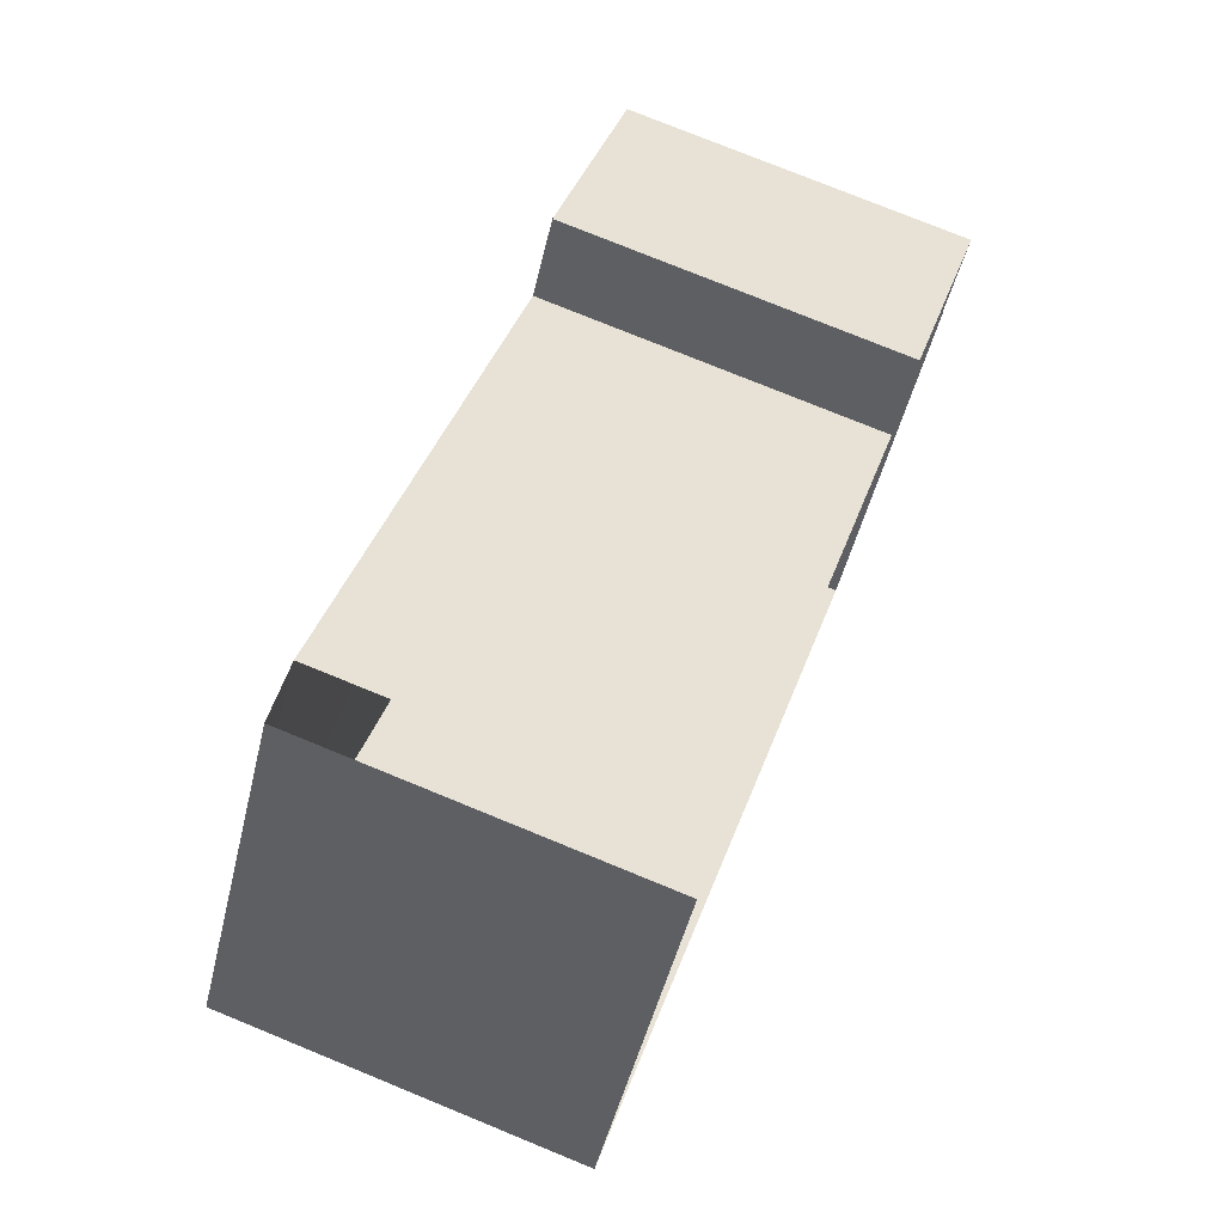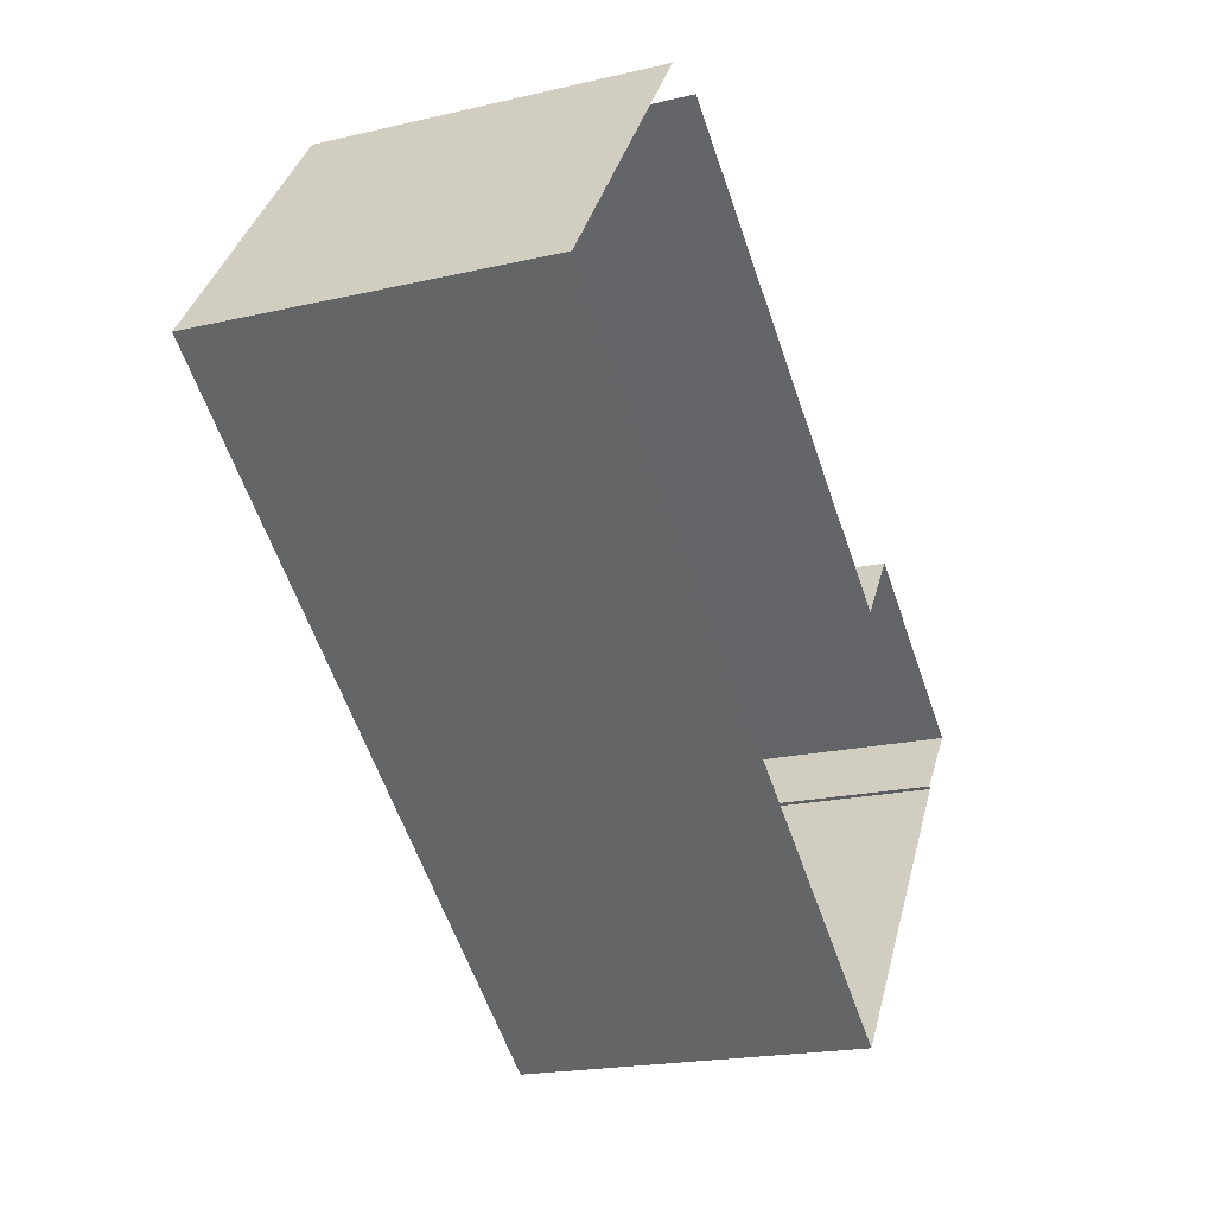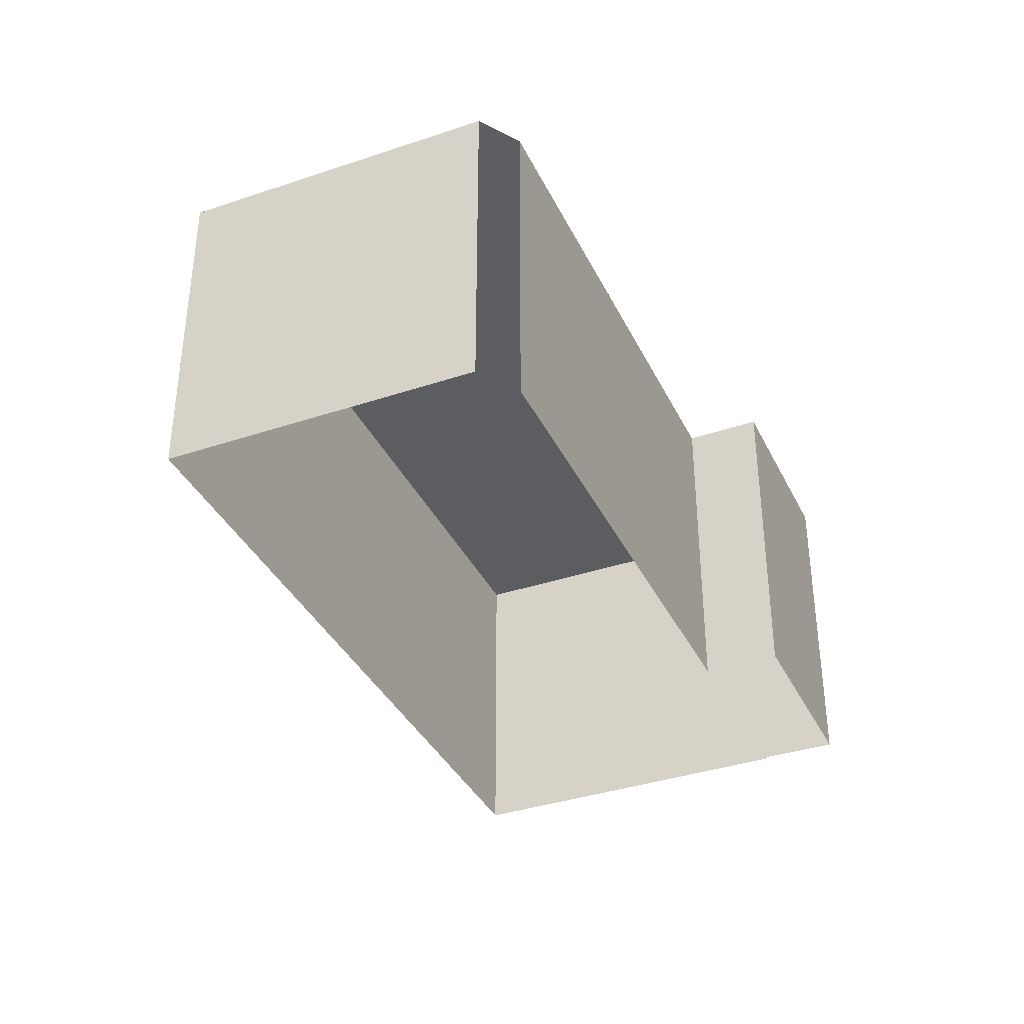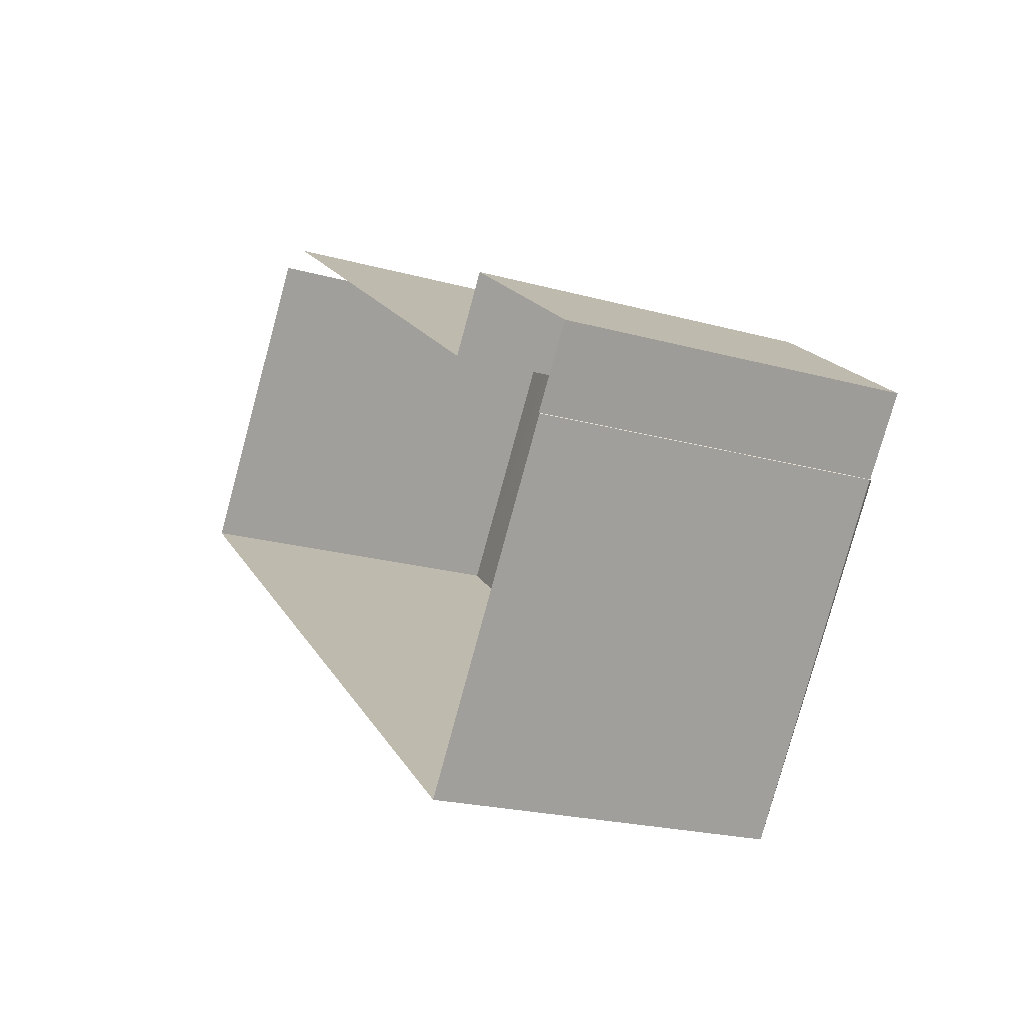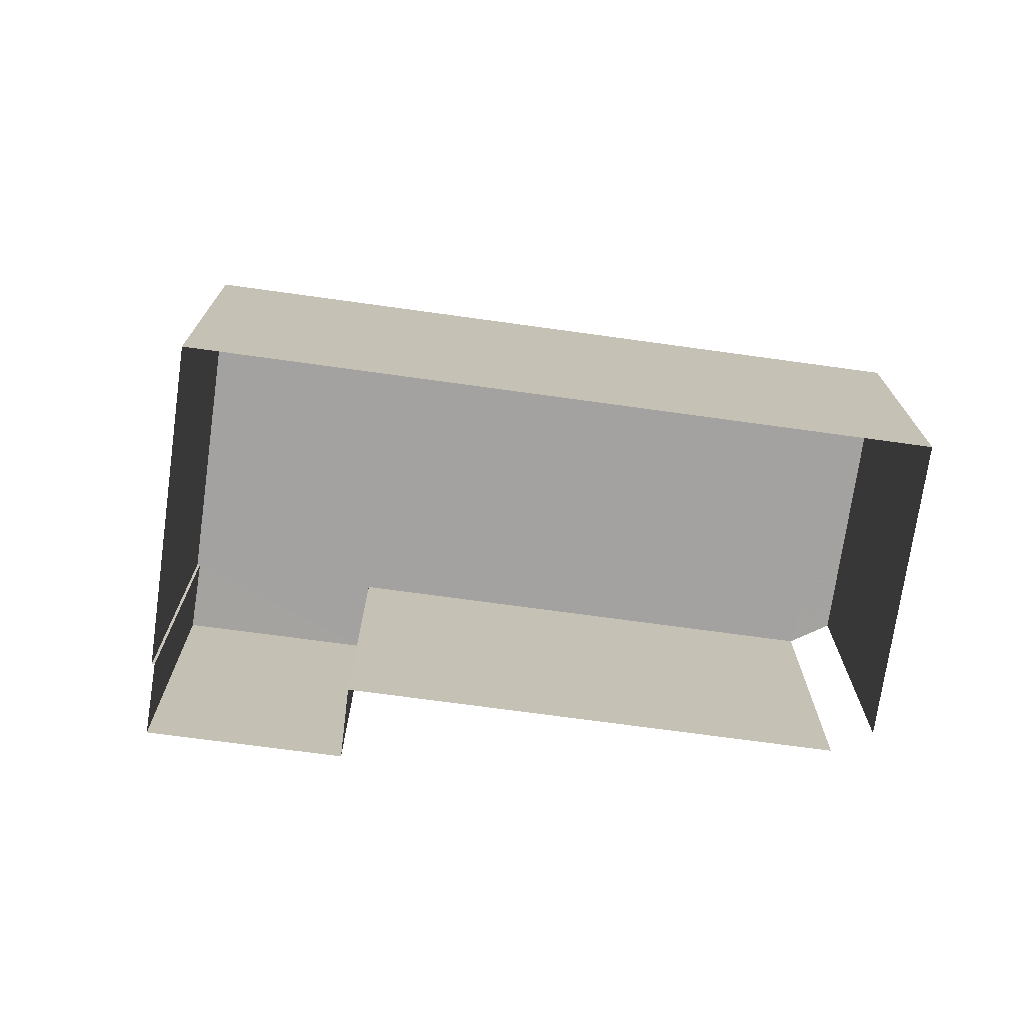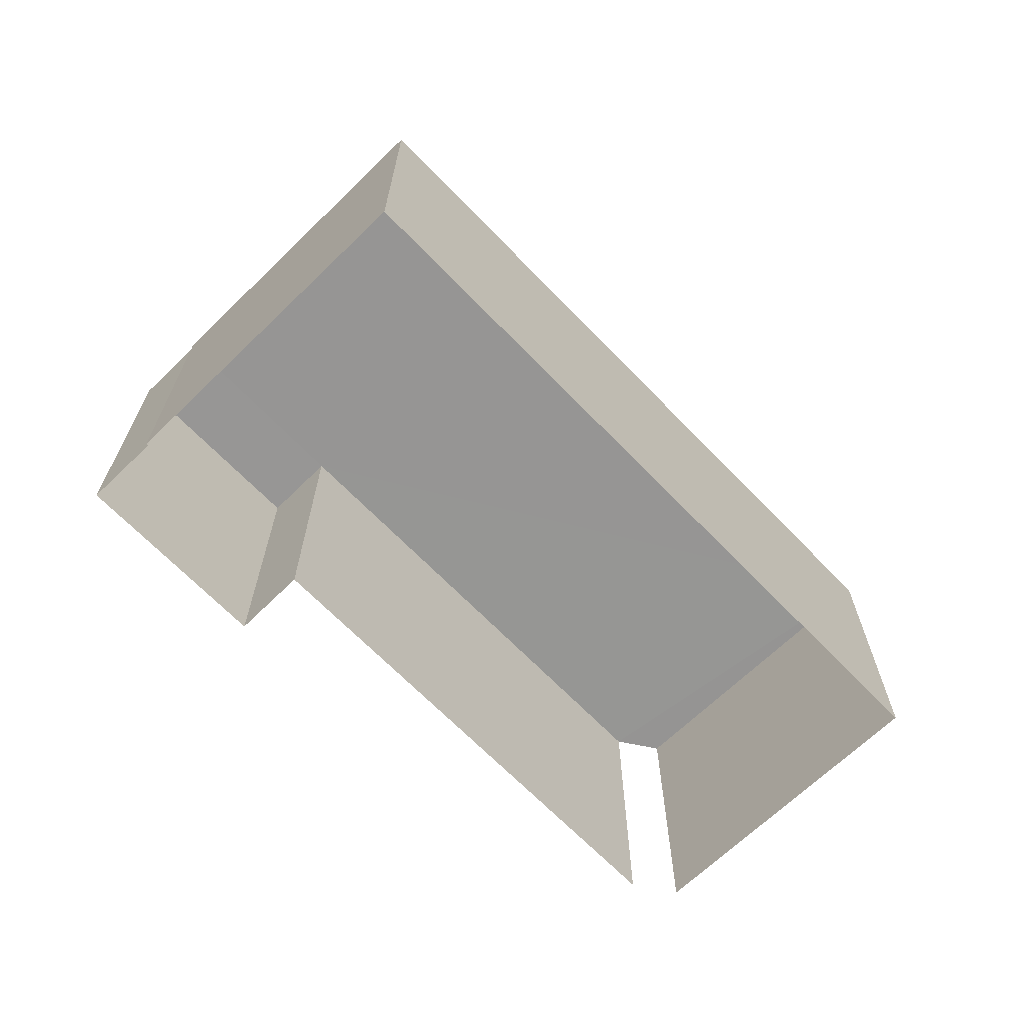
<metadata>
{"format":"obj","ext":"obj","renderer":"f3d","projection":"perspective","resolution":1024,"background":"white","views":[{"elev":76.8,"azim":112.3,"up":"+Y"},{"elev":-19.2,"azim":113.6,"up":"+Y"},{"elev":-36.7,"azim":150.2,"up":"+Z"},{"elev":-21.9,"azim":-115.9,"up":"+Y"},{"elev":-72.7,"azim":28.9,"up":"+Z"},{"elev":-67.6,"azim":-9.2,"up":"+Z"}]}
</metadata>
<code>
v -2.2e+05 -1.236e+05 40.36
v -2.2e+05 -1.236e+05 40.36
v -2.2e+05 -1.236e+05 40.36
v -2.2e+05 -1.236e+05 40.36
v -2.2e+05 -1.236e+05 40.36
v -2.2e+05 -1.236e+05 40.36
v -2.2e+05 -1.236e+05 40.36
v -2.2e+05 -1.236e+05 40.36
v -2.2e+05 -1.236e+05 40.36
v -2.2e+05 -1.236e+05 43.66
v -2.2e+05 -1.236e+05 43.66
v -2.2e+05 -1.236e+05 43.66
v -2.2e+05 -1.236e+05 43.66
v -2.2e+05 -1.236e+05 43.66
v -2.2e+05 -1.236e+05 43.66
v -2.2e+05 -1.236e+05 43.66
v -2.2e+05 -1.236e+05 43.66
v -2.2e+05 -1.236e+05 43.66
f 1 2 3
f 4 3 5
f 6 7 8
f 2 7 3
f 6 8 9
f 5 7 6
f 3 7 5
f 10 9 8
f 11 10 8
f 10 11 12
f 13 12 14
f 13 15 16
f 17 15 18
f 15 14 18
f 12 11 14
f 13 14 15
f 7 2 18
f 14 7 18
f 17 2 1
f 17 18 2
f 12 5 6
f 12 13 5
f 3 17 1
f 3 15 17
f 15 4 16
f 15 3 4
f 12 6 9
f 10 12 9
f 16 4 5
f 13 16 5
f 7 11 8
f 7 14 11

</code>
